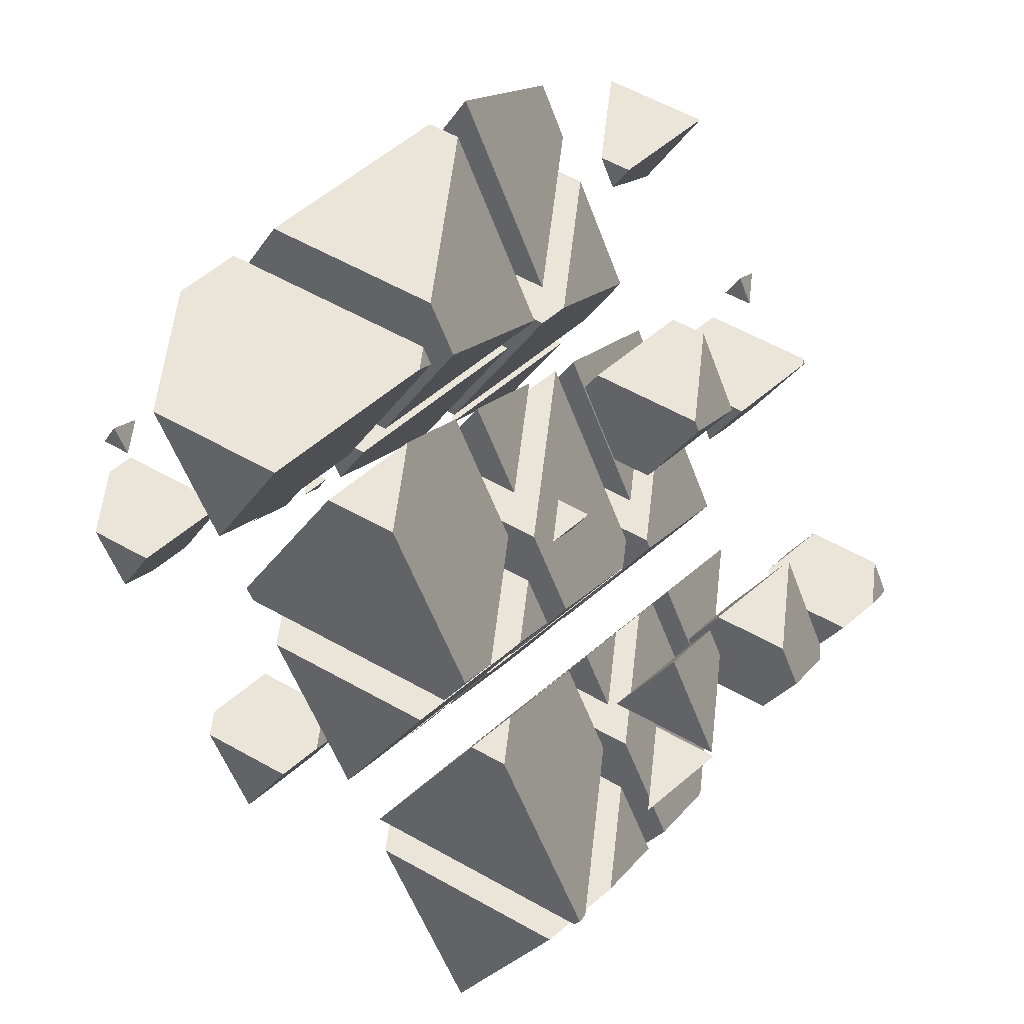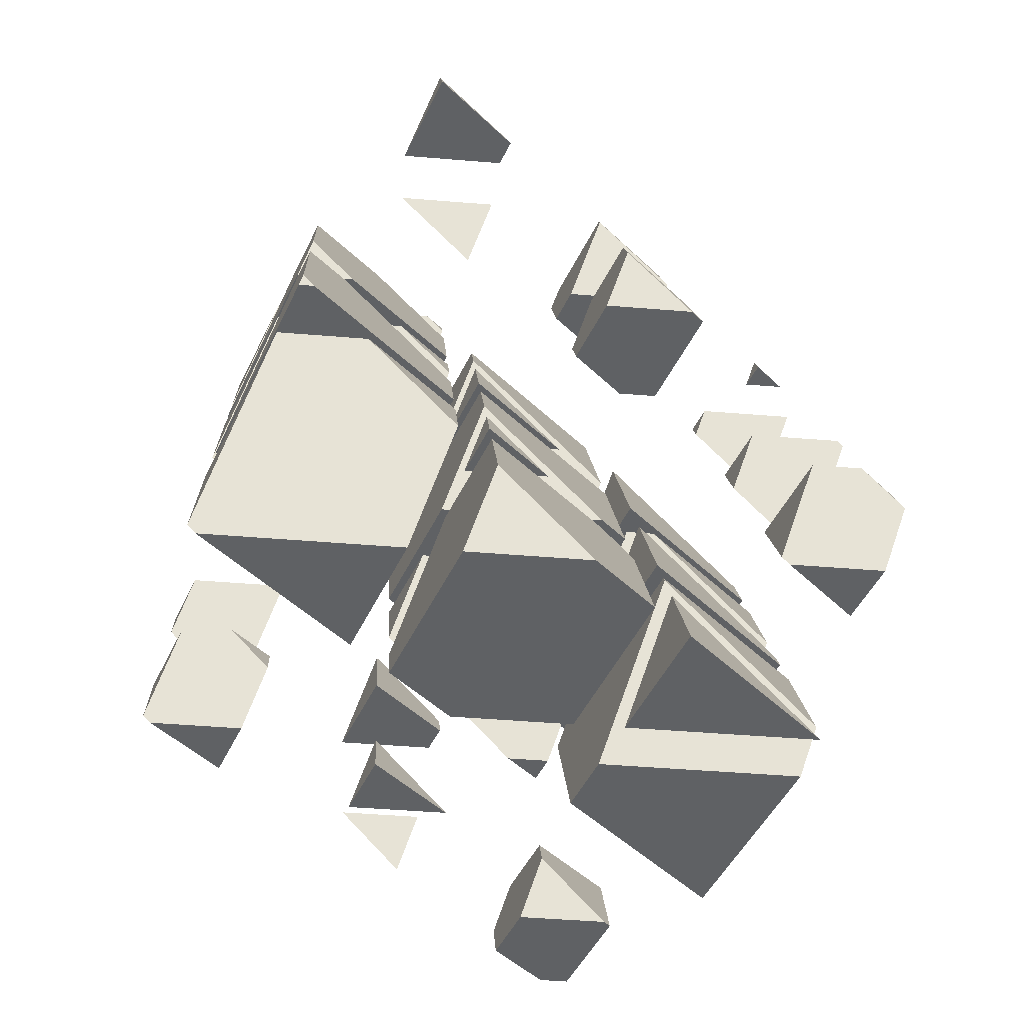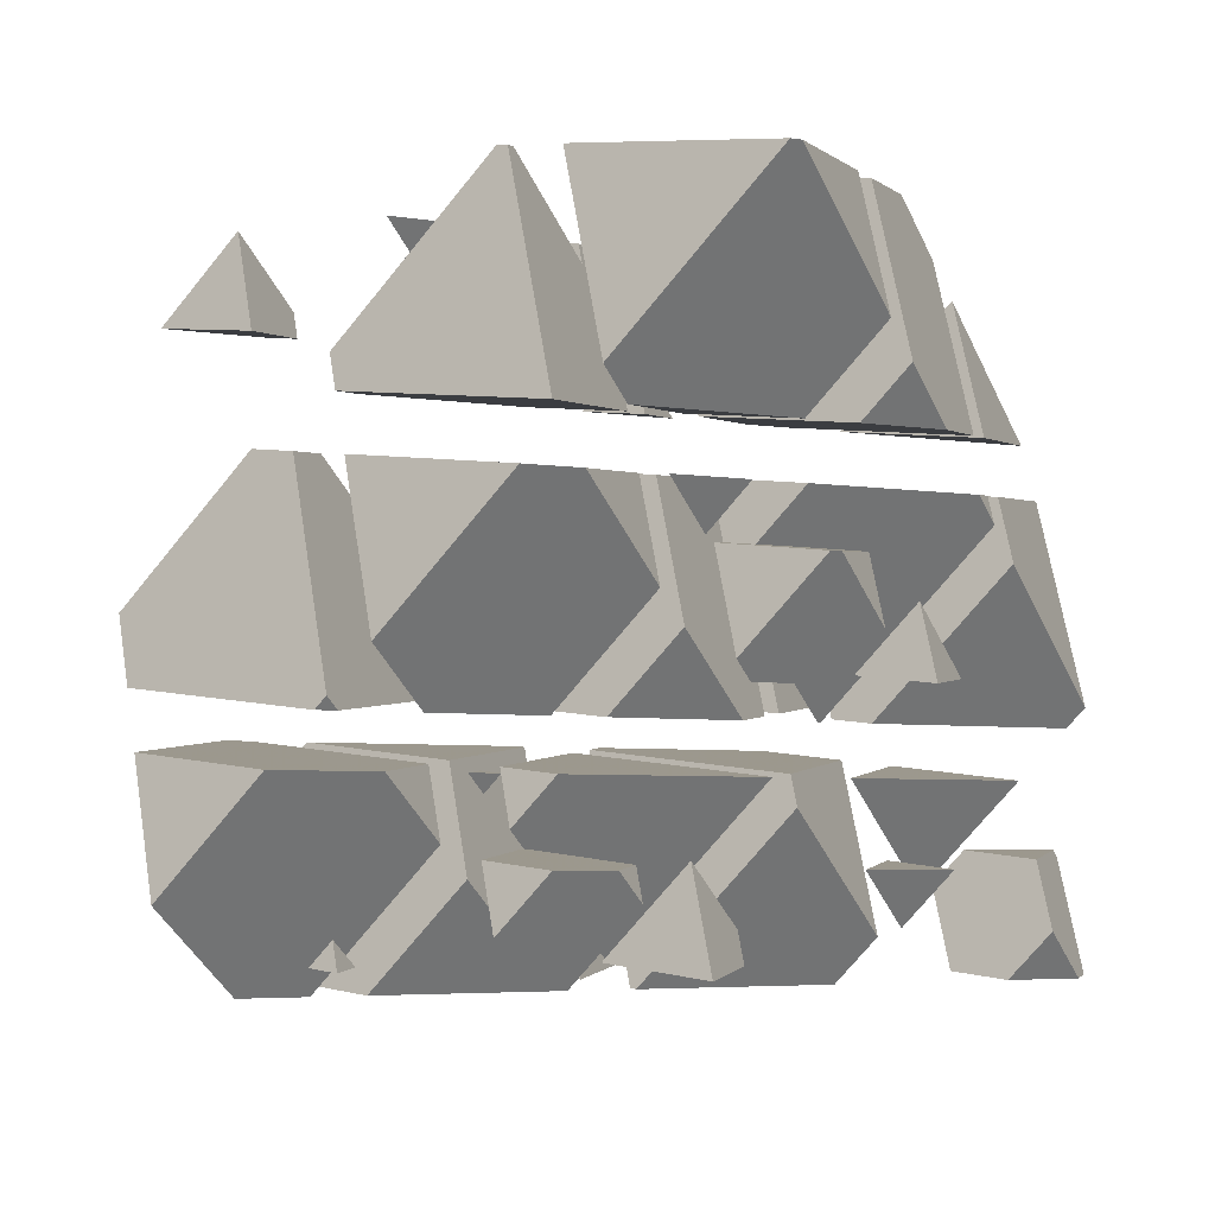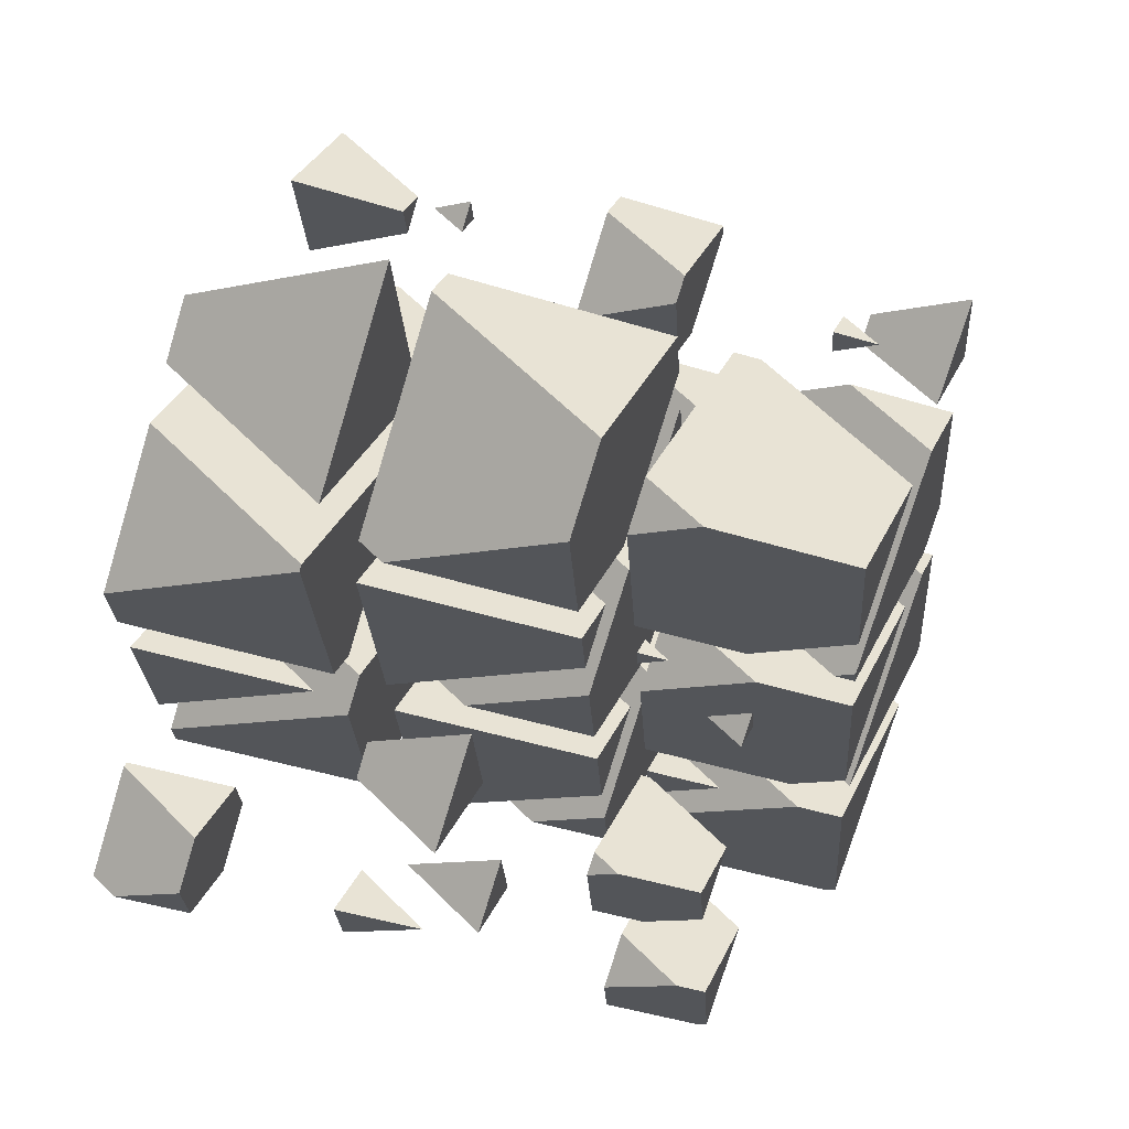
<metadata>
{"format":"obj","ext":"obj","renderer":"f3d","projection":"perspective","resolution":1024,"background":"white","views":[{"elev":59.2,"azim":96.7,"up":"+Z"},{"elev":-46.7,"azim":132.5,"up":"+Z"},{"elev":-43.9,"azim":114.1,"up":"+Y"},{"elev":-48.0,"azim":-18.9,"up":"+Y"}]}
</metadata>
<code>
v -2.755 1.007 3.247
v -3.594 1.368 2.457
v -3.608 1.368 2.457
v -4.078 0.8479 3.596
v -2.899 0.8479 3.596
v -3.604 1.377 2.457
v -2.755 1.182 3.596
v -3.604 1.949 3.596
f 1 3 2
f 1 4 3
f 1 5 4
f 6 2 3
f 5 1 7
f 8 5 7
f 8 4 5
f 6 4 8
f 6 3 4
f 1 8 7
f 1 6 8
f 1 2 6
v -1.432 2.471 0.04273
v -1.893 2.669 -0.3915
v -2.432 2.669 -0.3915
v -2.81 2.251 0.5248
v -2.573 2.149 0.7477
v -1.723 2.149 0.7477
v -2.281 3.02 -0.3915
v -1.432 2.825 0.7477
v -2.213 3.53 0.7477
v -2.81 2.363 0.7477
v -2.307 3.53 0.7477
v -2.281 3.56 0.6836
f 9 11 10
f 9 12 11
f 9 13 12
f 9 14 13
f 15 10 11
f 14 9 16
f 17 14 16
f 17 13 14
f 17 18 13
f 17 19 18
f 11 20 15
f 11 19 20
f 11 18 19
f 11 12 18
f 12 13 18
f 9 17 16
f 9 20 17
f 9 15 20
f 9 10 15
f 19 17 20
v -2.289 2.75 2.457
v -1.961 2.454 2.457
v -1.834 2.75 2.457
v -1.961 2.609 2.765
f 21 23 22
f 23 24 22
f 24 21 22
f 21 24 23
v -0.1089 3.934 -3.162
v -0.1913 3.97 -3.24
v -1.255 3.97 -3.24
v -1.487 3.714 -2.68
v -0.8719 3.45 -2.1
v -0.5472 3.45 -2.1
v -0.9573 4.662 -3.24
v -0.1089 4.468 -2.1
v -0.511 4.831 -2.1
v -1.487 4.005 -2.1
v -1.131 4.831 -2.1
v -0.9573 5.023 -2.521
f 25 27 26
f 25 28 27
f 25 29 28
f 25 30 29
f 31 26 27
f 30 25 32
f 33 30 32
f 33 29 30
f 33 34 29
f 33 35 34
f 27 36 31
f 27 35 36
f 27 34 35
f 27 28 34
f 28 29 34
f 25 33 32
f 25 36 33
f 25 31 36
f 25 26 31
f 35 33 36
v 0.1595 0.9721 3.324
v 0.5177 1.368 2.457
v -0.6609 1.368 2.457
v -0.6889 1.337 2.524
v -0.1595 2.533 2.457
v 0.6889 1.766 2.457
v 0.6889 2.281 3.483
v 0.1595 1.109 3.596
v 0.6422 2.23 3.596
v -0.6889 1.876 3.596
v -0.5365 2.23 3.596
v -0.1595 2.647 2.683
f 37 39 38
f 37 40 39
f 41 38 39
f 41 42 38
f 43 38 42
f 43 37 38
f 43 44 37
f 43 45 44
f 45 46 44
f 45 47 46
f 39 48 41
f 39 47 48
f 39 46 47
f 39 40 46
f 40 44 46
f 40 37 44
f 42 48 43
f 42 41 48
f 47 43 48
f 47 45 43
v 1.694 2.669 -0.3915
v 0.9409 2.669 -0.3915
v 1.483 2.436 0.1193
v 2.012 3.409 -0.3915
v 1.302 4.051 -0.3915
v 1.11 4.051 -0.3915
v 0.6344 2.946 -0.3915
v 2.012 3.745 0.2781
v 1.483 2.751 0.7477
v 1.818 3.53 0.7477
v 0.6344 3.519 0.7477
v 0.6396 3.53 0.7477
f 49 51 50
f 49 53 52
f 49 54 53
f 49 55 54
f 49 50 55
f 56 49 52
f 56 51 49
f 56 57 51
f 56 58 57
f 58 59 57
f 58 60 59
f 59 54 55
f 59 60 54
f 59 51 57
f 59 50 51
f 59 55 50
f 52 53 56
f 53 58 56
f 53 60 58
f 53 54 60
v 1.815 0.8479 3.596
v 2.337 0.8479 3.596
v 1.961 1.01 3.242
v 1.961 1.188 3.596
f 61 63 62
f 61 62 64
f 64 63 61
f 64 62 63
v 2.991 2.149 0.7477
v 4.039 2.149 0.7477
v 3.285 2.473 0.03709
v 3.285 2.83 0.7477
f 65 67 66
f 65 66 68
f 68 67 65
f 68 66 67
v 2.755 2.459 2.457
v 3.604 1.692 2.457
v 4.059 2.75 2.457
v 2.881 2.75 2.457
v 3.604 2.246 3.559
v 2.755 2.612 2.759
f 69 71 70
f 69 72 71
f 71 73 70
f 74 72 69
f 74 70 73
f 74 69 70
f 74 71 72
f 74 73 71
v -4.335 -0.9557 -1.531
v -2.295 -0.9557 -1.531
v -3.763 -0.3235 -2.915
v -3.763 0.3719 -1.531
f 75 77 76
f 75 76 78
f 78 77 75
f 78 76 77
v -3.125 -2.225 1.248
v -2.213 -1.216 -0.9611
v -4.57 -1.216 -0.9611
v -4.822 -1.494 -0.3513
v -3.763 0.6581 -0.9611
v -2.067 -0.876 -0.9611
v -2.067 0.2687 1.317
v -3.125 -2.19 1.317
v -4.822 -0.6561 1.317
v -4.321 0.5069 1.317
v -2.33 0.5069 1.317
v -3.763 1.124 -0.03379
f 79 81 80
f 79 82 81
f 83 80 81
f 83 84 80
f 85 80 84
f 85 79 80
f 85 86 79
f 86 88 87
f 86 89 88
f 86 85 89
f 81 90 83
f 81 88 90
f 81 87 88
f 81 82 87
f 82 86 87
f 82 79 86
f 84 89 85
f 84 90 89
f 84 83 90
f 88 89 90
v -4.822 -0.37 1.887
v -3.125 -1.904 1.887
v -2.199 0.2467 1.887
v -4.557 0.2467 1.887
v -3.125 -0.7775 4.129
v -4.822 -0.04695 2.53
f 91 93 92
f 91 94 93
f 93 95 92
f 96 94 91
f 96 92 95
f 96 91 92
f 96 93 94
f 96 95 93
v -1.802 -0.7613 -1.956
v -1.037 0.08495 -3.809
v -3.394 0.08495 -3.809
v -3.499 -0.03074 -3.556
v -2.44 2.301 -3.809
v -0.7433 0.7668 -3.809
v -0.7433 1.857 -1.639
v -1.802 -0.5474 -1.531
v -0.788 1.808 -1.531
v -3.499 0.9867 -1.531
v -3.145 1.808 -1.531
v -2.44 2.588 -3.238
f 97 99 98
f 97 100 99
f 101 98 99
f 101 102 98
f 103 98 102
f 103 97 98
f 103 104 97
f 103 105 104
f 105 106 104
f 105 107 106
f 99 108 101
f 99 107 108
f 99 106 107
f 99 100 106
f 100 104 106
f 100 97 104
f 102 108 103
f 102 101 108
f 107 103 108
f 107 105 103
v -3.499 1.273 -0.9611
v -1.802 -0.2613 -0.9611
v -1.023 1.548 -0.9611
v -3.381 1.548 -0.9611
v -1.802 0.6862 0.9248
v -3.499 1.417 -0.6747
f 109 111 110
f 109 112 111
f 111 113 110
f 114 112 109
f 114 110 113
f 114 109 110
f 114 111 112
f 114 113 111
v -2.101 2.848 -3.809
v -0.4786 1.382 -3.809
v 0.1529 2.848 -3.809
v -0.4786 2.15 -2.28
f 115 117 116
f 117 118 116
f 118 115 116
f 115 118 117
v -2.564 -2.257 1.317
v -0.2072 -2.257 1.317
v 0.05443 -1.967 0.6839
v -1.642 -1.237 -0.9156
v 0.05443 -1.649 1.317
v -1.642 -0.1149 1.317
f 119 121 120
f 119 122 121
f 120 121 123
f 124 120 123
f 124 119 120
f 124 122 119
f 124 121 122
f 124 123 121
v -0.4424 -2.517 1.887
v -2.448 -2.517 1.887
v -1.004 -3.138 3.248
v -1.642 0.1713 1.887
v -2.701 -2.288 1.887
v 0.05443 -1.363 1.887
v 0.05443 -0.5197 3.565
v -1.004 -2.677 4.165
v -0.1935 -0.794 4.165
v -2.701 -1.143 4.165
v -2.551 -0.794 4.165
v -1.642 0.2108 1.966
f 125 127 126
f 128 126 129
f 128 125 126
f 128 130 125
f 131 125 130
f 131 127 125
f 131 132 127
f 131 133 132
f 133 134 132
f 133 135 134
f 129 136 128
f 129 135 136
f 129 134 135
f 134 127 132
f 134 126 127
f 134 129 126
f 130 136 131
f 130 128 136
f 135 131 136
f 135 133 131
v 1.378 -0.5035 -2.521
v 0.01086 0.08495 -3.809
v -0.4475 0.08495 -3.809
v -1.378 -0.9439 -1.557
v -1.35 -0.9557 -1.531
v 0.9689 -0.9557 -1.531
v -0.3191 0.3833 -3.809
v 1.378 -0.006179 -1.531
v -0.3191 1.528 -1.531
v -1.378 -0.931 -1.531
f 137 139 138
f 137 140 139
f 137 141 140
f 137 142 141
f 143 138 139
f 142 137 144
f 145 142 144
f 145 141 142
f 145 146 141
f 145 140 146
f 145 139 140
f 145 143 139
f 140 141 146
f 137 145 144
f 137 143 145
f 137 138 143
v 0.7337 -1.216 -0.9611
v -0.7461 -1.216 -0.9611
v 0.3191 -1.674 0.04295
v 1.378 0.28 -0.9611
v -0.02426 1.548 -0.9611
v -0.4339 1.548 -0.9611
v -1.378 -0.6448 -0.9611
v 1.378 0.9439 0.3604
v 0.3191 -1.034 1.317
v 0.9826 0.5069 1.317
v -1.378 0.4999 1.317
v -1.375 0.5069 1.317
f 147 149 148
f 147 151 150
f 147 152 151
f 147 153 152
f 147 148 153
f 154 147 150
f 154 149 147
f 154 155 149
f 154 156 155
f 156 157 155
f 156 158 157
f 157 152 153
f 157 158 152
f 157 149 155
f 157 148 149
f 157 153 148
f 150 151 154
f 151 156 154
f 151 158 156
f 151 152 158
v -0.7812 0.2467 1.887
v 0.3191 -0.7481 1.887
v 0.7474 0.2467 1.887
v 0.3191 -0.227 2.924
f 159 161 160
f 161 162 160
f 162 159 160
f 159 162 161
v 1.91 0.08495 -3.809
v 0.9555 0.08495 -3.809
v 1.642 -0.2108 -3.162
v 2.701 1.923 -3.809
v 1.677 2.848 -3.809
v 0.7422 2.848 -3.809
v -0.05443 0.998 -3.809
v 2.701 2.408 -2.844
v 1.642 0.6085 -1.531
v 2.159 1.808 -1.531
v 0.316 1.808 -1.531
v -0.05443 1.967 -1.88
f 163 165 164
f 163 167 166
f 163 168 167
f 163 169 168
f 163 164 169
f 170 163 166
f 170 165 163
f 170 171 165
f 170 172 171
f 172 173 171
f 174 168 169
f 174 171 173
f 174 165 171
f 174 164 165
f 174 169 164
f 166 167 170
f 167 172 170
f 167 173 172
f 167 174 173
f 167 168 174
v 0.9203 1.548 -0.9611
v 1.642 0.8947 -0.9611
v 1.923 1.548 -0.9611
v 1.642 1.237 -0.2805
f 175 177 176
f 177 178 176
f 178 175 176
f 175 178 177
v 0.3822 -2.257 1.317
v 0.7264 -2.257 1.317
v 0.4786 -2.15 1.084
v 0.4786 -2.033 1.317
f 179 181 180
f 179 180 182
f 182 181 179
f 182 180 181
v 2.175 -2.88 2.683
v 1.331 -2.517 1.887
v 0.147 -2.517 1.887
v -0.58 -3.321 3.647
v -0.03051 -3.557 4.165
v 1.563 -3.557 4.165
v 0.4786 -1.746 1.887
v 2.175 -2.136 4.165
v 0.6913 -0.794 4.165
v -0.58 -3.061 4.165
v 0.3958 -0.794 4.165
v 0.4786 -0.7024 3.965
f 183 185 184
f 183 186 185
f 183 187 186
f 183 188 187
f 189 184 185
f 188 183 190
f 191 188 190
f 191 187 188
f 191 192 187
f 191 193 192
f 185 194 189
f 185 193 194
f 185 192 193
f 185 186 192
f 186 187 192
f 183 191 190
f 183 194 191
f 183 189 194
f 183 184 189
f 193 191 194
v 1.558 -0.9557 -1.531
v 2.428 -0.9557 -1.531
v 1.802 -0.6862 -2.121
v 1.802 -0.3897 -1.531
f 195 197 196
f 195 196 198
f 198 197 195
f 198 196 197
v 3.499 -1.417 -0.5214
v 3.032 -1.216 -0.9611
v 1.323 -1.216 -0.9611
v 0.7433 -1.857 0.4428
v 1.671 -2.257 1.317
v 2.74 -2.257 1.317
v 1.802 -0.1035 -0.9611
v 3.499 -0.493 1.317
v 2.393 0.5069 1.317
v 0.7433 -1.418 1.317
v 1.572 0.5069 1.317
v 1.802 0.7613 0.7603
f 199 201 200
f 199 202 201
f 199 203 202
f 199 204 203
f 205 200 201
f 204 199 206
f 207 204 206
f 207 203 204
f 207 208 203
f 207 209 208
f 201 210 205
f 201 209 210
f 201 208 209
f 201 202 208
f 202 203 208
f 199 207 206
f 199 210 207
f 199 205 210
f 199 200 205
f 209 207 210
v 2.504 -2.517 1.887
v 2.275 -2.517 1.887
v 2.44 -2.588 2.042
v 3.499 -0.2068 1.887
v 2.997 0.2467 1.887
v 1.337 0.2467 1.887
v 0.7433 -1.132 1.887
v 3.499 0.03074 2.36
v 2.44 -1.521 4.165
v 2.753 -0.794 4.165
v 1.636 -0.794 4.165
v 0.7433 -0.4096 3.324
f 211 213 212
f 211 215 214
f 211 216 215
f 211 217 216
f 211 212 217
f 218 211 214
f 218 213 211
f 218 219 213
f 218 220 219
f 220 221 219
f 222 216 217
f 222 219 221
f 222 213 219
f 222 212 213
f 222 217 212
f 214 215 218
f 215 220 218
f 215 221 220
f 215 222 221
f 215 216 222
v 4.822 0.04695 -3.726
v 4.734 0.08495 -3.809
v 2.499 0.08495 -3.809
v 2.067 -0.3934 -2.762
v 3.373 -0.9557 -1.531
v 3.916 -0.9557 -1.531
v 3.125 1.539 -3.809
v 4.822 1.15 -1.531
v 4.094 1.808 -1.531
v 2.067 0.225 -1.531
v 2.748 1.808 -1.531
v 3.125 2.225 -2.444
f 223 225 224
f 223 226 225
f 223 227 226
f 223 228 227
f 229 224 225
f 228 223 230
f 231 228 230
f 231 227 228
f 231 232 227
f 231 233 232
f 225 234 229
f 225 233 234
f 225 232 233
f 225 226 232
f 226 227 232
f 223 231 230
f 223 234 231
f 223 229 234
f 223 224 229
f 233 231 234
v 3.763 -1.023 -0.9611
v 4.822 1.436 -0.9611
v 4.699 1.548 -0.9611
v 2.513 1.548 -0.9611
v 2.067 0.5112 -0.9611
v 3.763 0.1217 1.317
v 3.929 0.5069 1.317
v 4.822 1.494 -0.8448
v 3.337 0.5069 1.317
v 2.067 1.054 0.1194
f 235 237 236
f 235 238 237
f 235 239 238
f 235 241 240
f 235 242 241
f 235 236 242
f 241 243 240
f 244 238 239
f 244 240 243
f 244 235 240
f 244 239 235
f 236 237 242
f 237 241 242
f 237 243 241
f 237 244 243
f 237 238 244
v -3.051 -2.939 -3.24
v -3.885 -2.939 -3.24
v -3.285 -3.197 -2.674
v -2.755 -2.252 -3.24
v -3.524 -1.557 -3.24
v -3.635 -1.557 -3.24
v -4.133 -2.714 -3.24
v -2.755 -1.888 -2.515
v -3.285 -2.909 -2.1
v -2.927 -2.077 -2.1
v -4.133 -2.142 -2.1
v -4.105 -2.077 -2.1
f 245 247 246
f 245 249 248
f 245 250 249
f 245 251 250
f 245 246 251
f 252 245 248
f 252 247 245
f 252 253 247
f 252 254 253
f 254 255 253
f 254 256 255
f 255 250 251
f 255 256 250
f 255 247 253
f 255 246 247
f 255 251 246
f 248 249 252
f 249 254 252
f 249 256 254
f 249 250 256
v -1.754 -3.459 -2.1
v -0.7873 -3.459 -2.1
v -1.483 -3.16 -2.756
v -1.483 -2.83 -2.1
f 257 259 258
f 257 258 260
f 260 259 257
f 260 258 259
v -2.012 -3.201 -0.3915
v -1.164 -3.968 -0.3915
v -0.6857 -2.858 -0.3915
v -1.864 -2.858 -0.3915
v -1.164 -3.396 0.7477
v -1.156 -3.378 0.7477
v -1.183 -3.378 0.7477
v -2.012 -3.021 -0.03357
f 261 263 262
f 261 264 263
f 263 265 262
f 263 266 265
f 266 267 265
f 268 264 261
f 268 265 267
f 268 262 265
f 268 261 262
f 268 263 264
f 268 266 263
f 268 267 266
v -0.6889 -1.558 -3.24
v 0.1595 -2.325 -3.24
v 0.4904 -1.557 -3.24
v -0.6883 -1.557 -3.24
v 0.1595 -1.923 -2.438
v -0.6889 -1.558 -3.238
f 269 271 270
f 269 272 271
f 271 273 270
f 274 272 269
f 274 270 273
f 274 269 270
f 274 271 272
f 274 273 271
v 1.487 -4.438 0.04309
v 1.026 -4.239 -0.3915
v 0.4874 -4.239 -0.3915
v 0.1089 -4.658 0.5252
v 0.3449 -4.76 0.7477
v 1.196 -4.76 0.7477
v 0.6382 -3.889 -0.3915
v 1.487 -4.084 0.7477
v 0.7058 -3.378 0.7477
v 0.1089 -4.546 0.7477
v 0.6118 -3.378 0.7477
v 0.6382 -3.349 0.6839
f 275 277 276
f 275 278 277
f 275 279 278
f 275 280 279
f 281 276 277
f 280 275 282
f 283 280 282
f 283 279 280
f 283 284 279
f 283 285 284
f 277 286 281
f 277 285 286
f 277 284 285
f 277 278 284
f 278 279 284
f 275 283 282
f 275 286 283
f 275 281 286
f 275 276 281
f 285 283 286
v 0.6295 -4.159 2.457
v 0.9573 -4.455 2.457
v 1.085 -4.159 2.457
v 0.9573 -4.3 2.765
f 287 289 288
f 289 290 288
f 290 287 288
f 287 290 289
v 2.81 -2.974 -3.161
v 2.727 -2.939 -3.24
v 1.663 -2.939 -3.24
v 1.432 -3.195 -2.679
v 2.046 -3.459 -2.1
v 2.372 -3.459 -2.1
v 1.961 -2.246 -3.24
v 2.81 -2.441 -2.1
v 2.407 -2.077 -2.1
v 1.432 -2.904 -2.1
v 1.788 -2.077 -2.1
v 1.961 -1.885 -2.521
f 291 293 292
f 291 294 293
f 291 295 294
f 291 296 295
f 297 292 293
f 296 291 298
f 299 296 298
f 299 295 296
f 299 300 295
f 299 301 300
f 293 302 297
f 293 301 302
f 293 300 301
f 293 294 300
f 294 295 300
f 291 299 298
f 291 302 299
f 291 297 302
f 291 292 297
f 301 299 302

</code>
